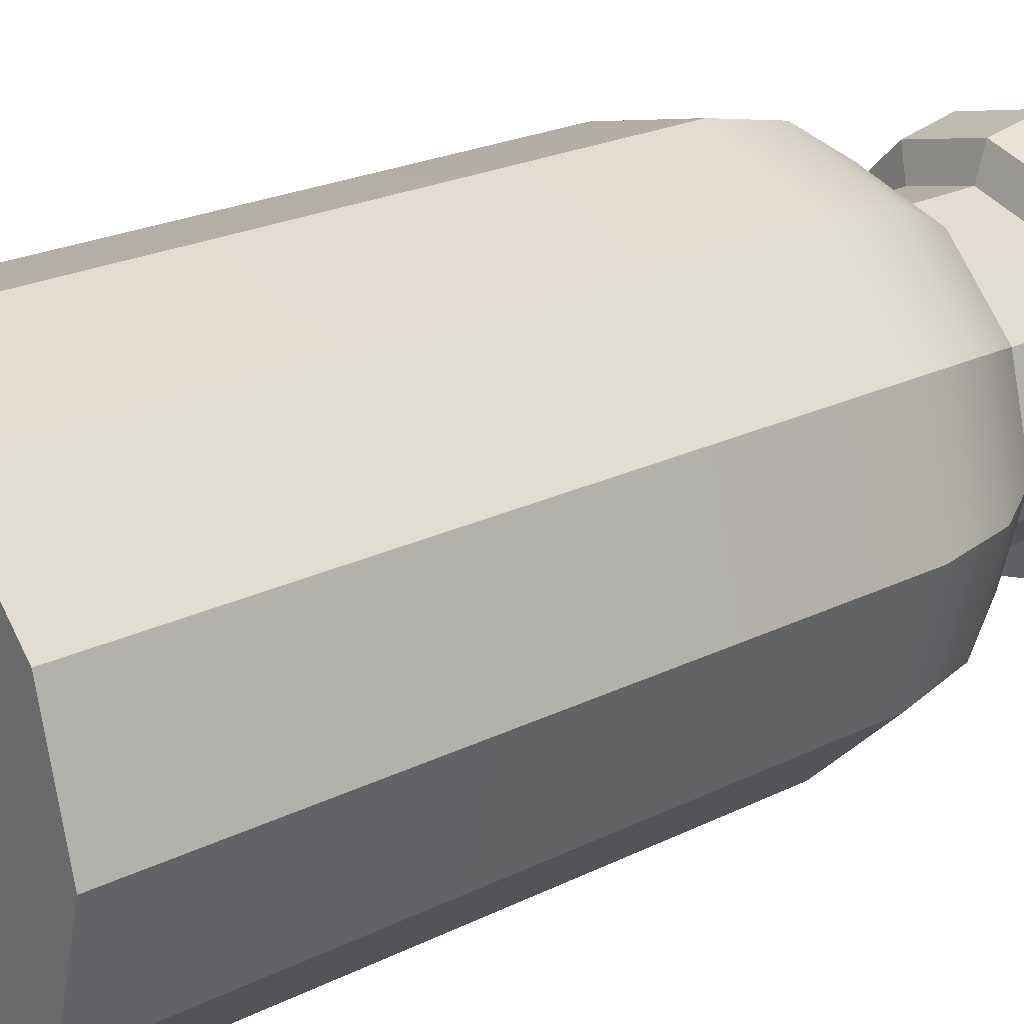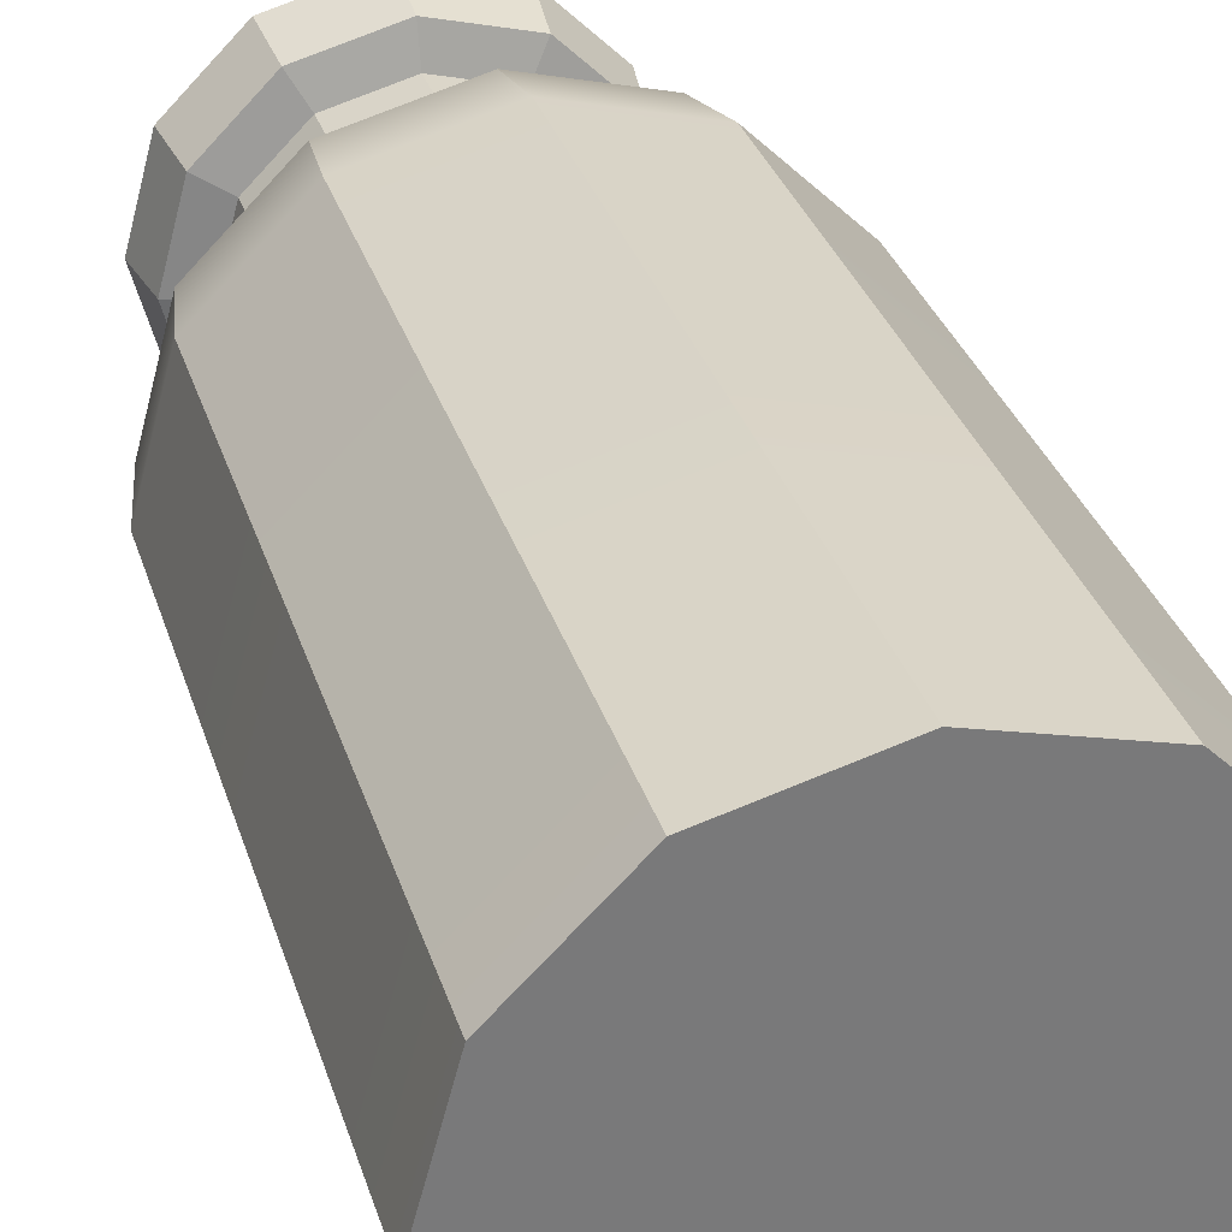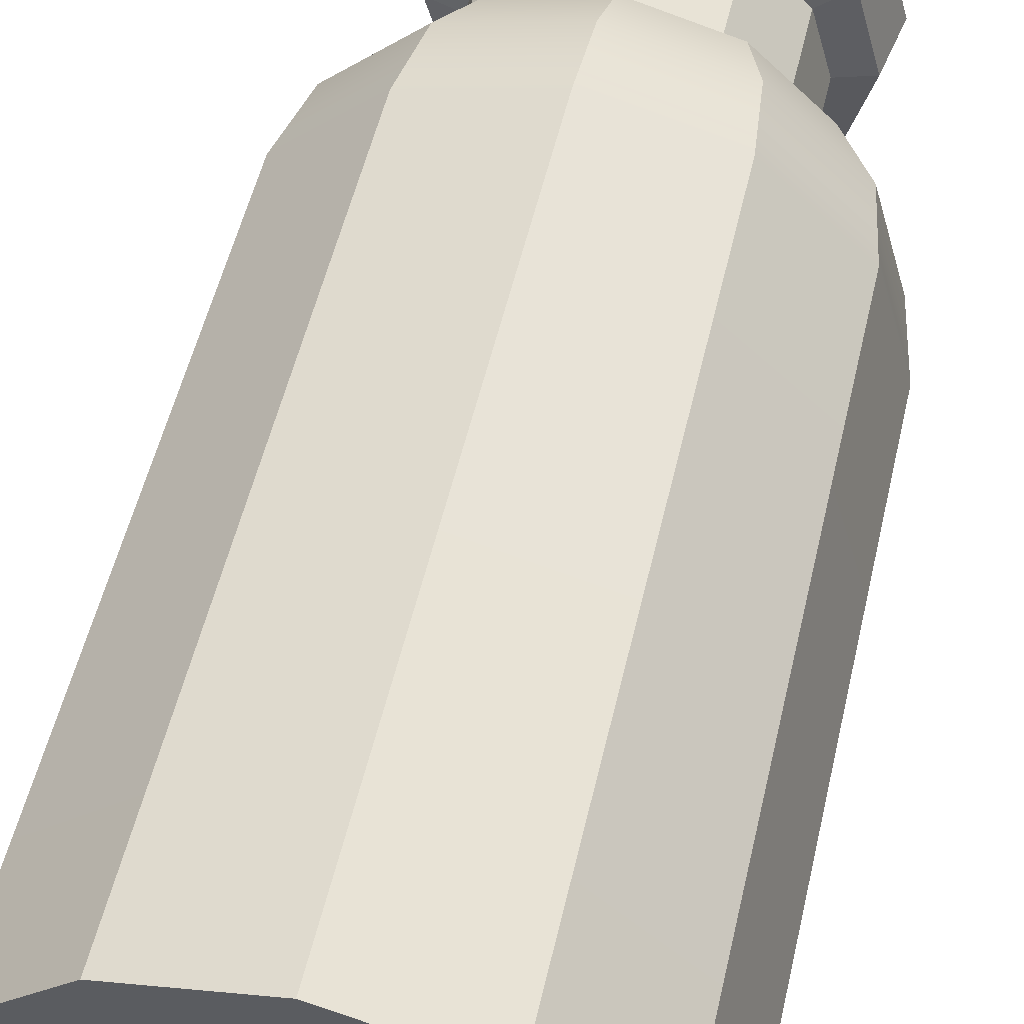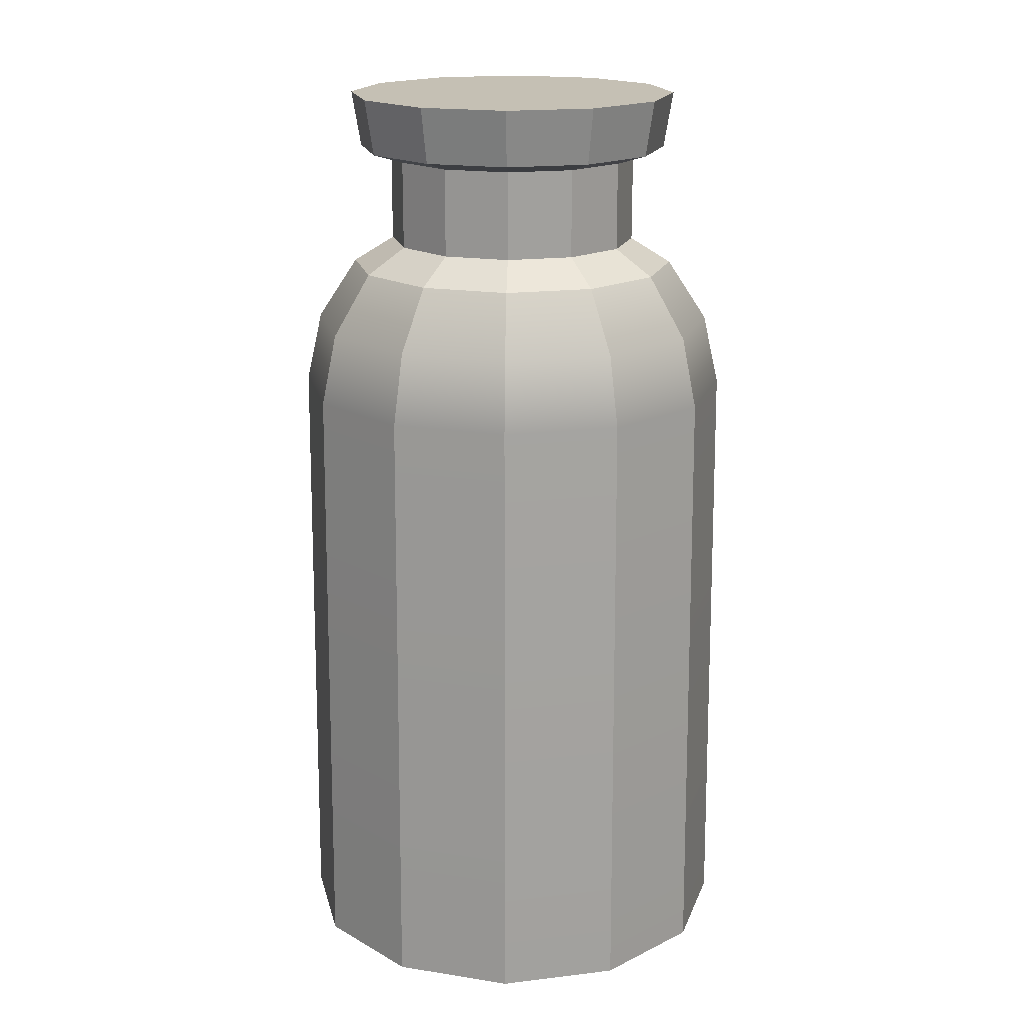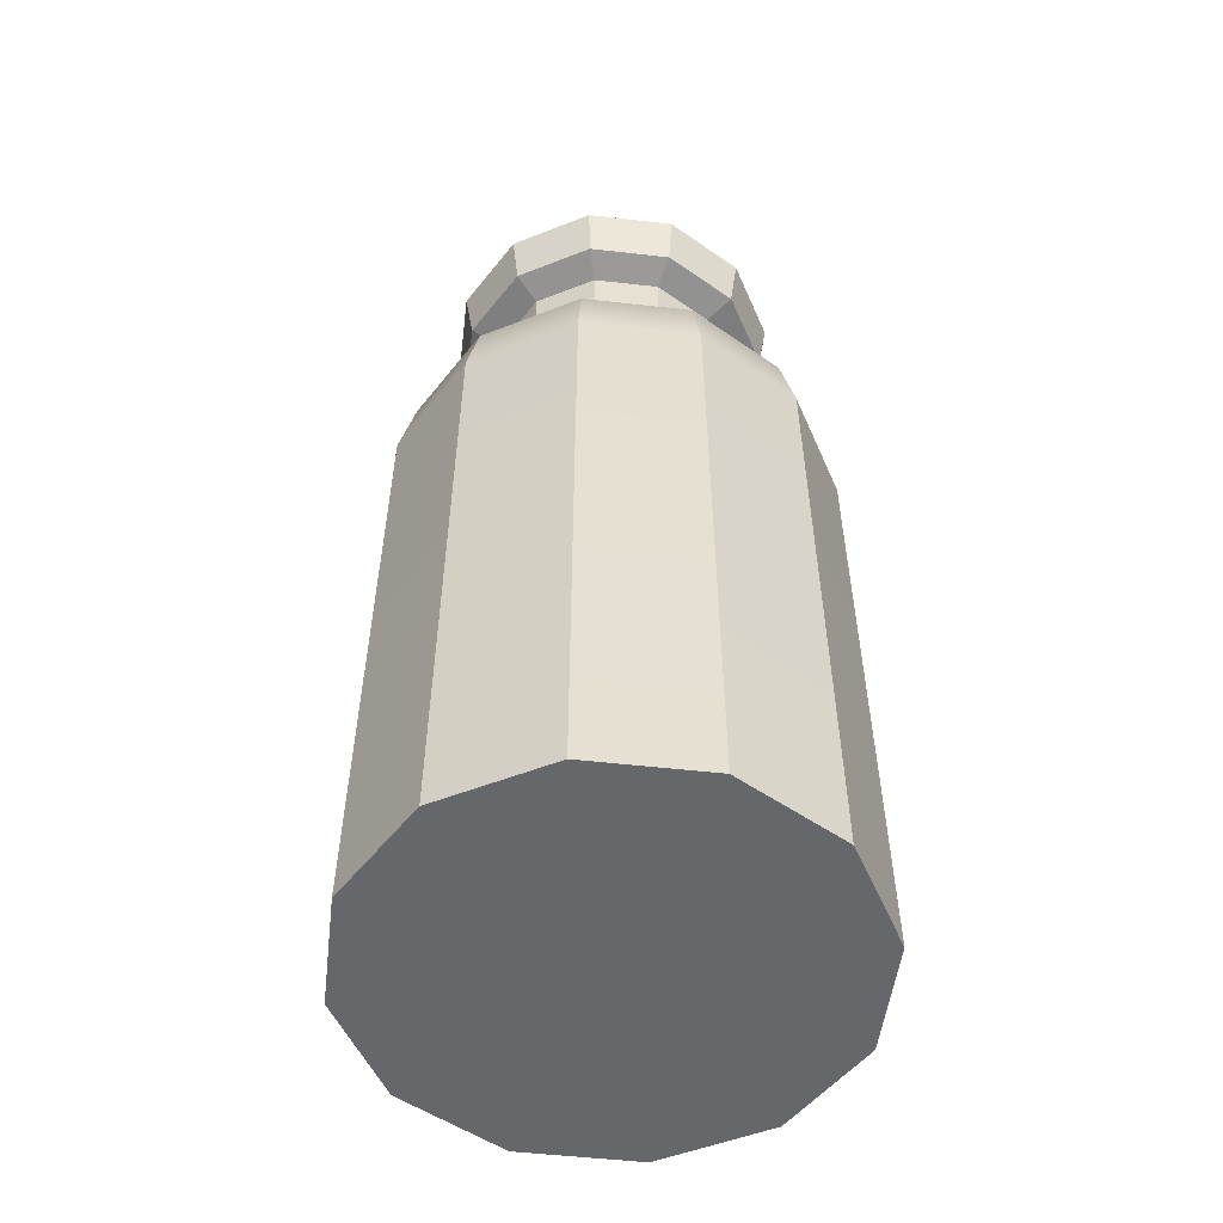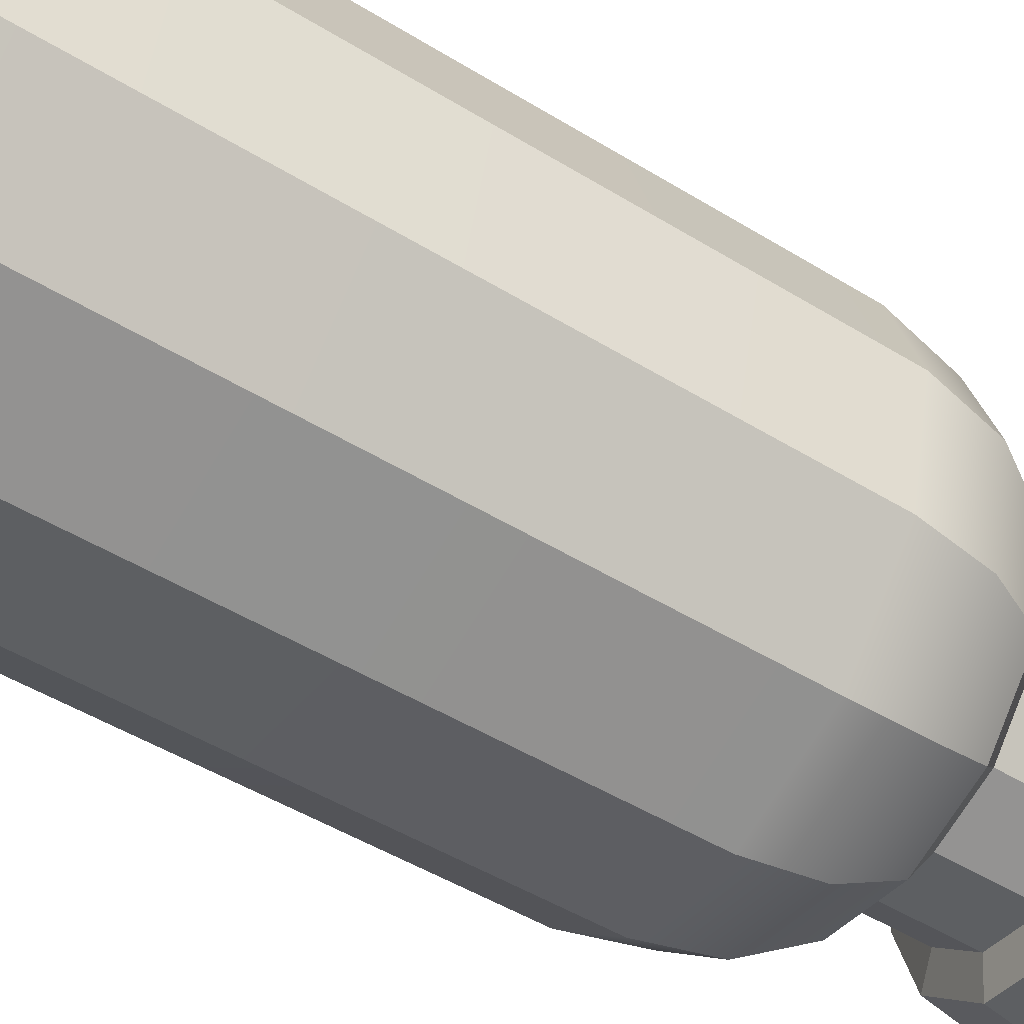
<metadata>
{"format":"obj","ext":"obj","renderer":"f3d","projection":"perspective","resolution":1024,"background":"white","views":[{"elev":24.0,"azim":51.1,"up":"+Z"},{"elev":32.3,"azim":-16.3,"up":"+Z"},{"elev":55.3,"azim":13.3,"up":"+Z"},{"elev":18.3,"azim":-58.1,"up":"+Y"},{"elev":-52.0,"azim":-142.0,"up":"+Y"},{"elev":-53.7,"azim":57.4,"up":"+Z"}]}
</metadata>
<code>
g default
v 620 0 -358
v 358 0 -620
v 0 0 -715.9
v -358 0 -620
v -620 0 -358
v -715.9 0 0
v -620 0 358
v -358 0 620
v 0 0 715.9
v 358 0 620
v 620 0 358
v 715.9 0 0
v 456.9 2896 -263.8
v 263.8 2896 -456.9
v 0 2896 -527.6
v -263.8 2896 -456.9
v -456.9 2896 -263.8
v -527.6 2896 0
v -456.9 2896 263.8
v -263.8 2896 456.9
v 0 2896 527.6
v 263.8 2896 456.9
v 456.9 2896 263.8
v 527.6 2896 0
v 0 0 0
v 0 2896 0
v 606.2 1929 -350
v 350 1929 -606.2
v 0 1929 -700
v -350 1929 -606.2
v -606.2 1929 -350
v -700 1929 0
v -606.2 1929 350
v -350 1929 606.2
v 0 1929 700
v 350 1929 606.2
v 606.2 1929 350
v 700 1929 0
v 432.1 2723 -249.5
v 499 2723 0
v 432.1 2723 249.5
v 249.5 2723 432.1
v 0 2723 499
v -249.5 2723 432.1
v -432.1 2723 249.5
v -499 2723 0
v -432.1 2723 -249.5
v -249.5 2723 -432.1
v 0 2723 -499
v 249.5 2723 -432.1
v 563.5 2150 -325.3
v 325.3 2150 -563.5
v 0 2150 -650.6
v -325.3 2150 -563.5
v -563.5 2150 -325.3
v -650.6 2150 0
v -563.5 2150 325.3
v -325.3 2150 563.5
v 0 2150 650.6
v 325.3 2150 563.5
v 563.5 2150 325.3
v 650.6 2150 0
v 456.5 2339 -263.6
v 527.2 2339 0
v 456.5 2339 263.6
v 263.6 2339 456.5
v 0 2339 527.2
v -263.6 2339 456.5
v -456.5 2339 263.6
v -527.2 2339 0
v -456.5 2339 -263.6
v -263.6 2339 -456.5
v 0 2339 -527.2
v 263.6 2339 -456.5
v 346.1 2417 -199.8
v 399.6 2417 0
v 346.1 2693 -199.8
v 399.6 2693 0
v 346.1 2417 199.8
v 346.1 2693 199.8
v 199.8 2417 346.1
v 199.8 2693 346.1
v 0 2417 399.6
v 0 2693 399.6
v -199.8 2417 346.1
v -199.8 2693 346.1
v -346.1 2417 199.8
v -346.1 2693 199.8
v -399.6 2417 0
v -399.6 2693 0
v -346.1 2417 -199.8
v -346.1 2693 -199.8
v -199.8 2417 -346.1
v -199.8 2693 -346.1
v 0 2417 -399.6
v 0 2693 -399.6
v 199.8 2417 -346.1
v 199.8 2693 -346.1
g MilkSilo
f 51 52 74 63
f 52 53 73 74
f 53 54 72 73
f 54 55 71 72
f 55 56 70 71
f 56 57 69 70
f 57 58 68 69
f 58 59 67 68
f 59 60 66 67
f 60 61 65 66
f 61 62 64 65
f 62 51 63 64
f 2 1 25
f 3 2 25
f 4 3 25
f 5 4 25
f 6 5 25
f 7 6 25
f 8 7 25
f 9 8 25
f 10 9 25
f 11 10 25
f 12 11 25
f 1 12 25
f 13 14 26
f 14 15 26
f 15 16 26
f 16 17 26
f 17 18 26
f 18 19 26
f 19 20 26
f 20 21 26
f 21 22 26
f 22 23 26
f 23 24 26
f 24 13 26
f 1 2 28 27
f 2 3 29 28
f 3 4 30 29
f 4 5 31 30
f 5 6 32 31
f 6 7 33 32
f 7 8 34 33
f 8 9 35 34
f 9 10 36 35
f 10 11 37 36
f 11 12 38 37
f 12 1 27 38
f 40 39 13 24
f 41 40 24 23
f 42 41 23 22
f 43 42 22 21
f 44 43 21 20
f 45 44 20 19
f 46 45 19 18
f 47 46 18 17
f 48 47 17 16
f 49 48 16 15
f 50 49 15 14
f 39 50 14 13
f 27 28 52 51
f 28 29 53 52
f 29 30 54 53
f 30 31 55 54
f 31 32 56 55
f 32 33 57 56
f 33 34 58 57
f 34 35 59 58
f 35 36 60 59
f 36 37 61 60
f 37 38 62 61
f 38 27 51 62
f 76 75 77 78
f 79 76 78 80
f 81 79 80 82
f 83 81 82 84
f 85 83 84 86
f 87 85 86 88
f 89 87 88 90
f 91 89 90 92
f 93 91 92 94
f 95 93 94 96
f 97 95 96 98
f 75 97 98 77
f 64 63 75 76
f 39 40 78 77
f 65 64 76 79
f 40 41 80 78
f 66 65 79 81
f 41 42 82 80
f 67 66 81 83
f 42 43 84 82
f 68 67 83 85
f 43 44 86 84
f 69 68 85 87
f 44 45 88 86
f 70 69 87 89
f 45 46 90 88
f 71 70 89 91
f 46 47 92 90
f 72 71 91 93
f 47 48 94 92
f 73 72 93 95
f 48 49 96 94
f 74 73 95 97
f 49 50 98 96
f 63 74 97 75
f 50 39 77 98

</code>
